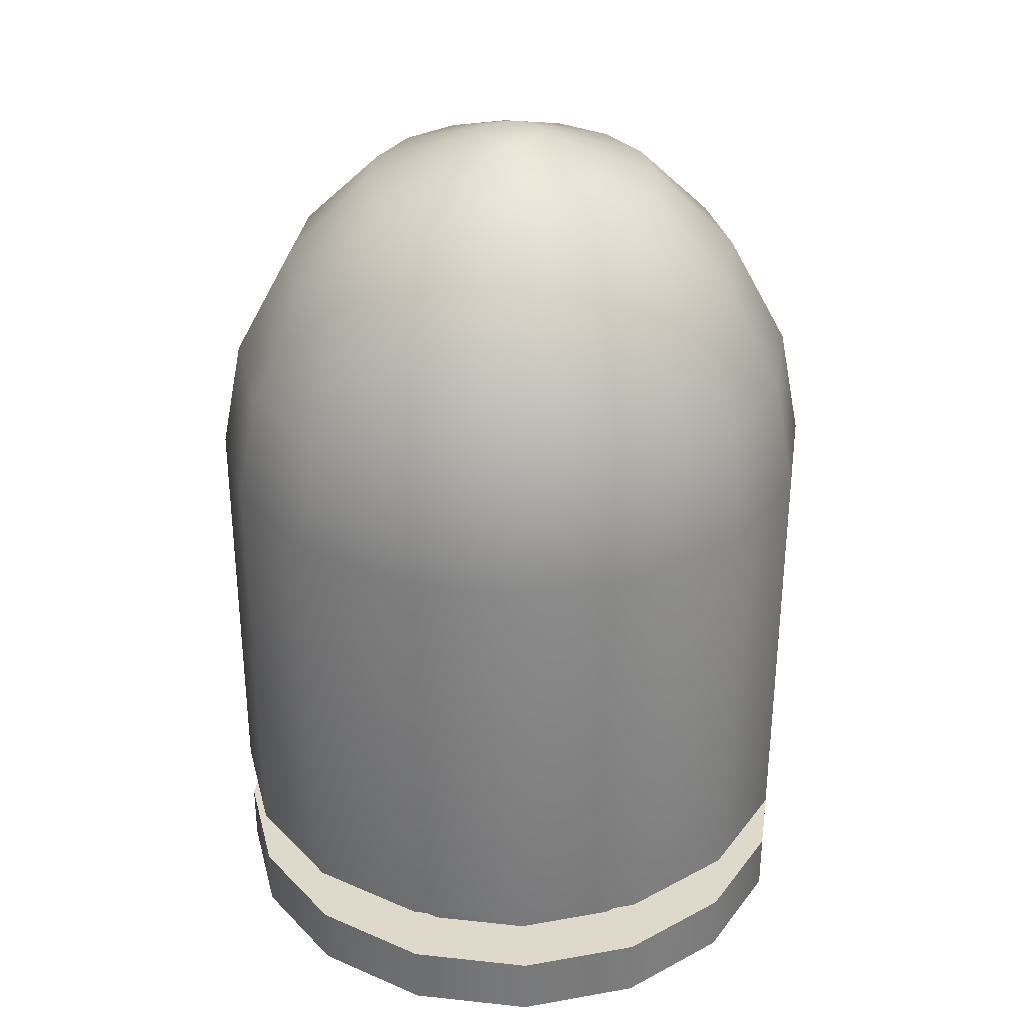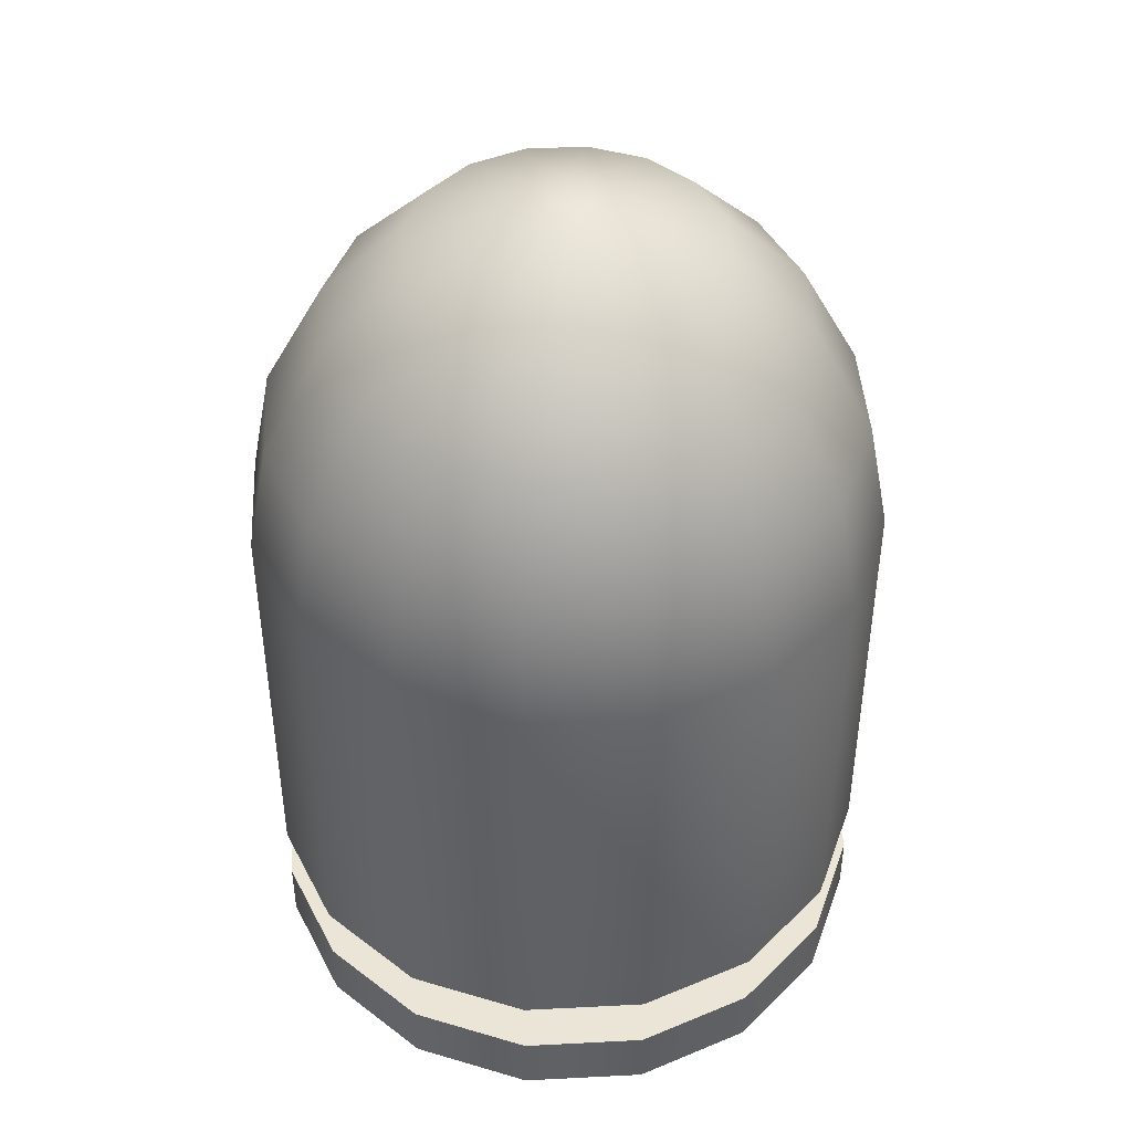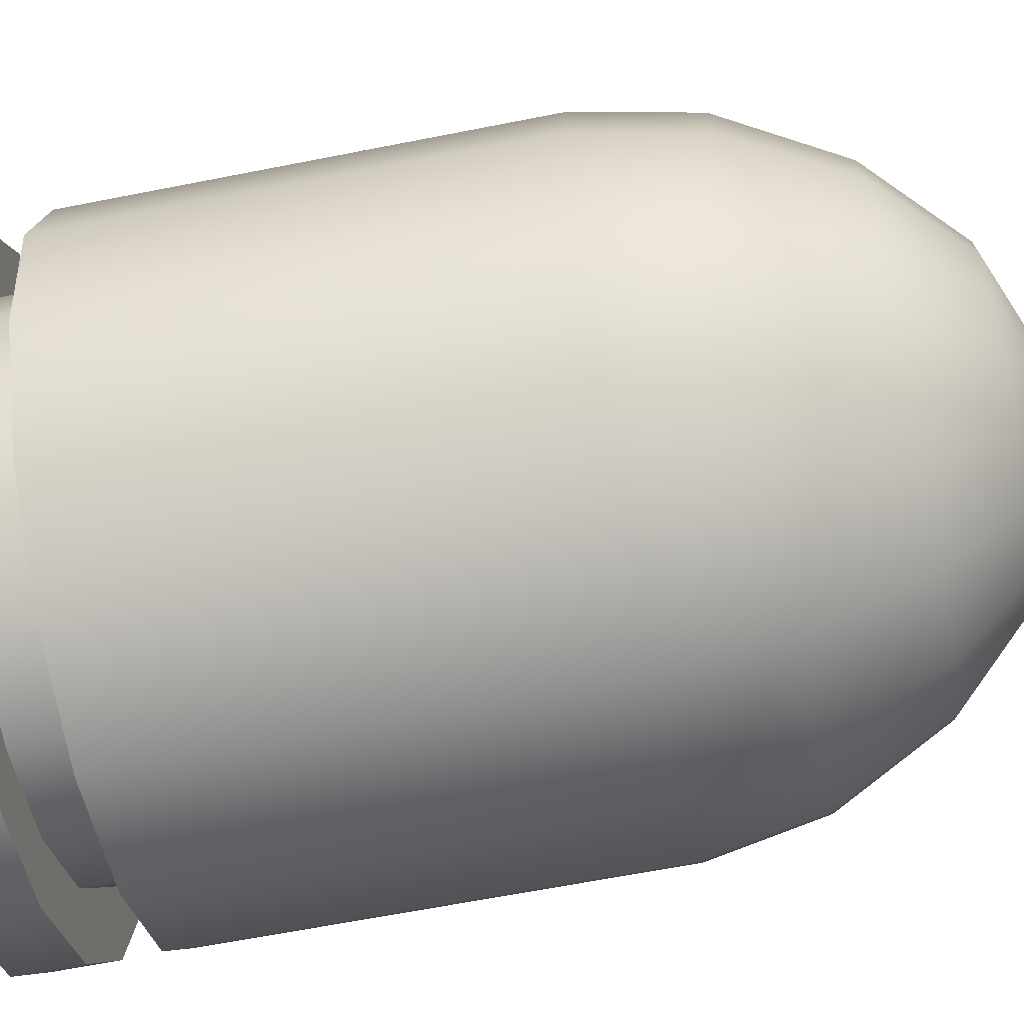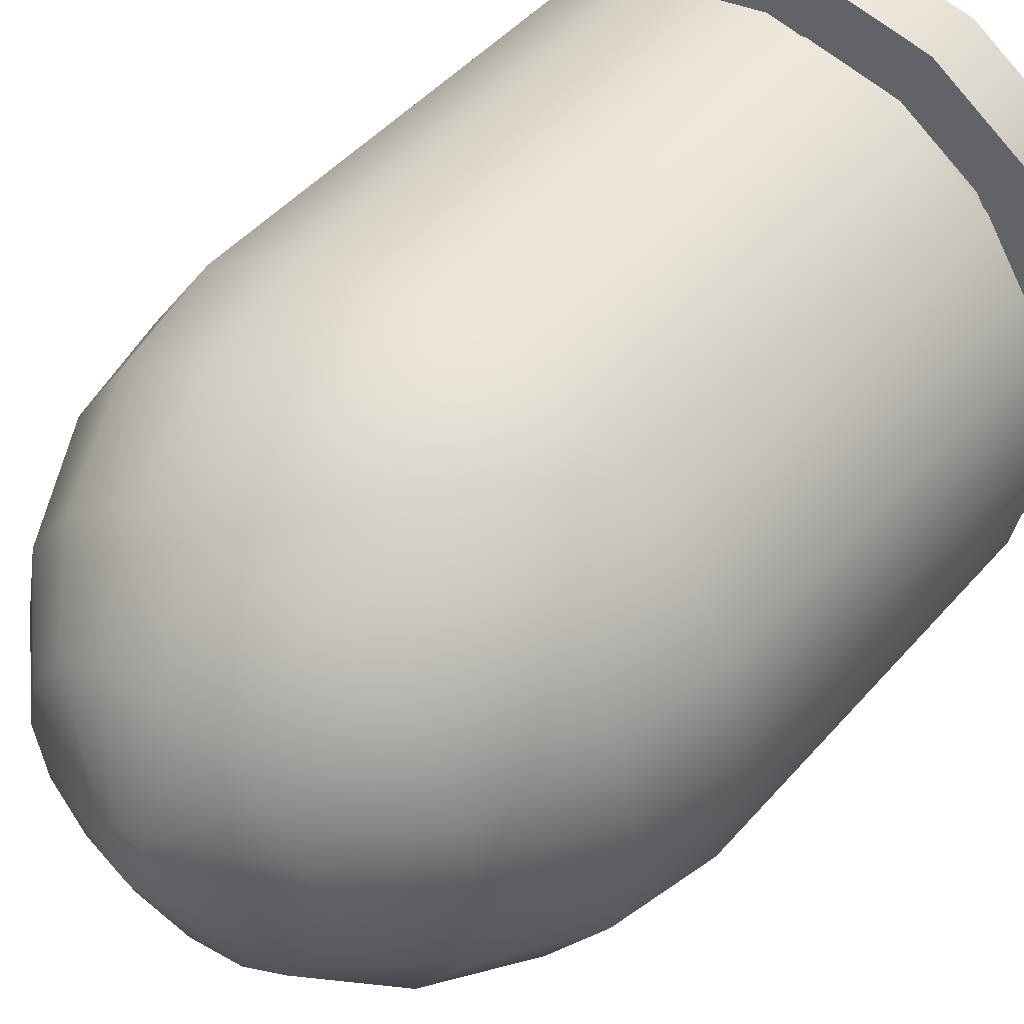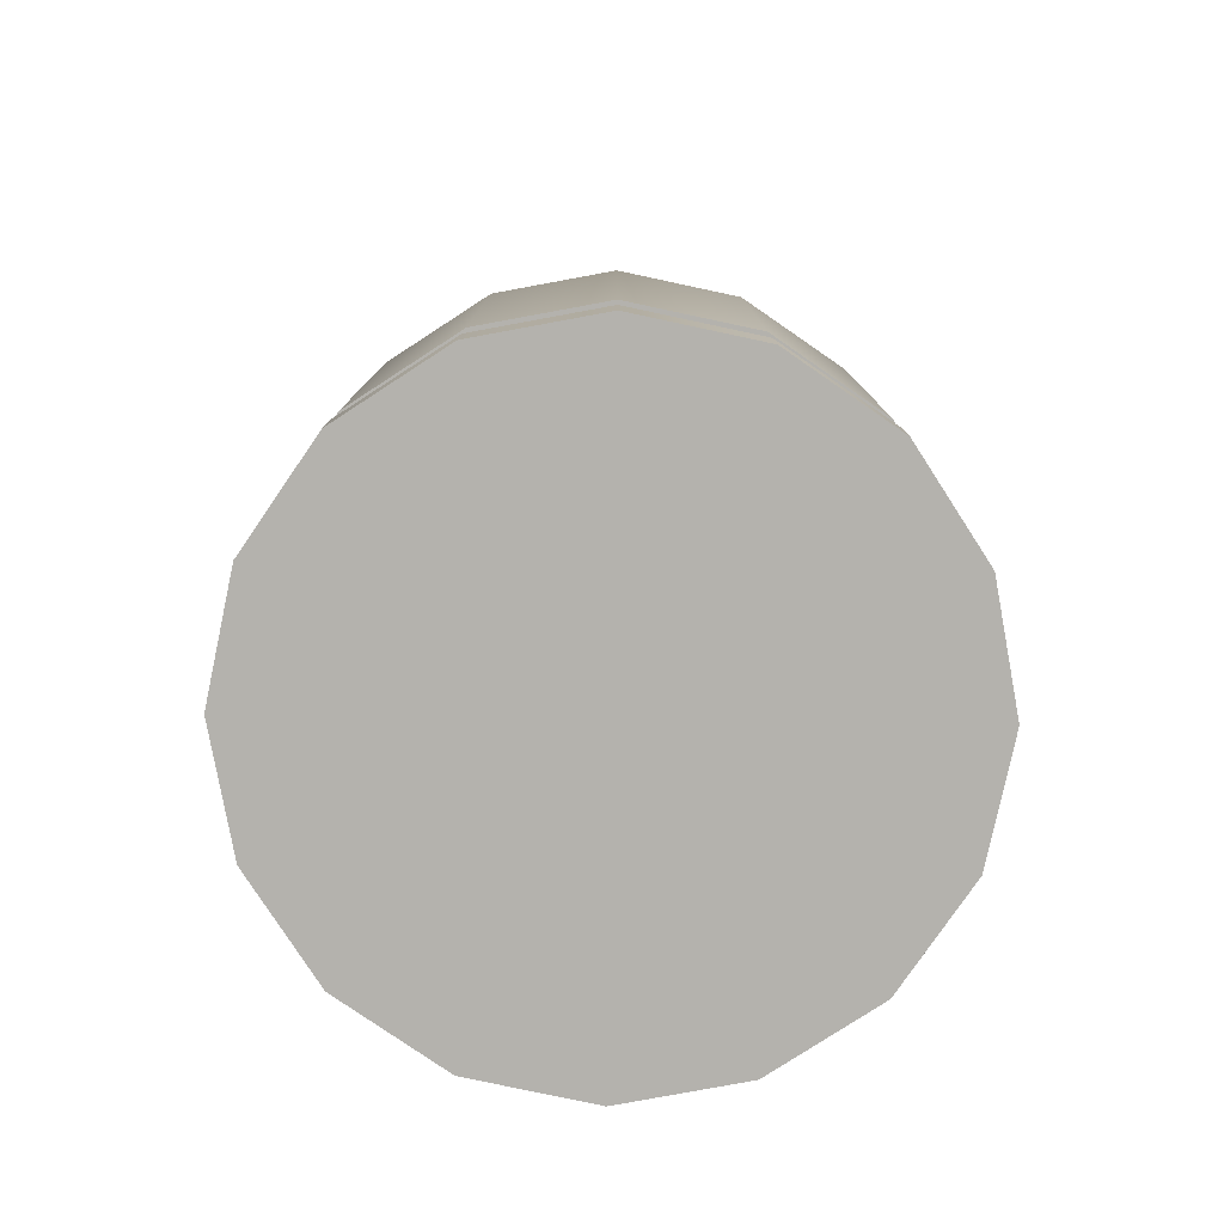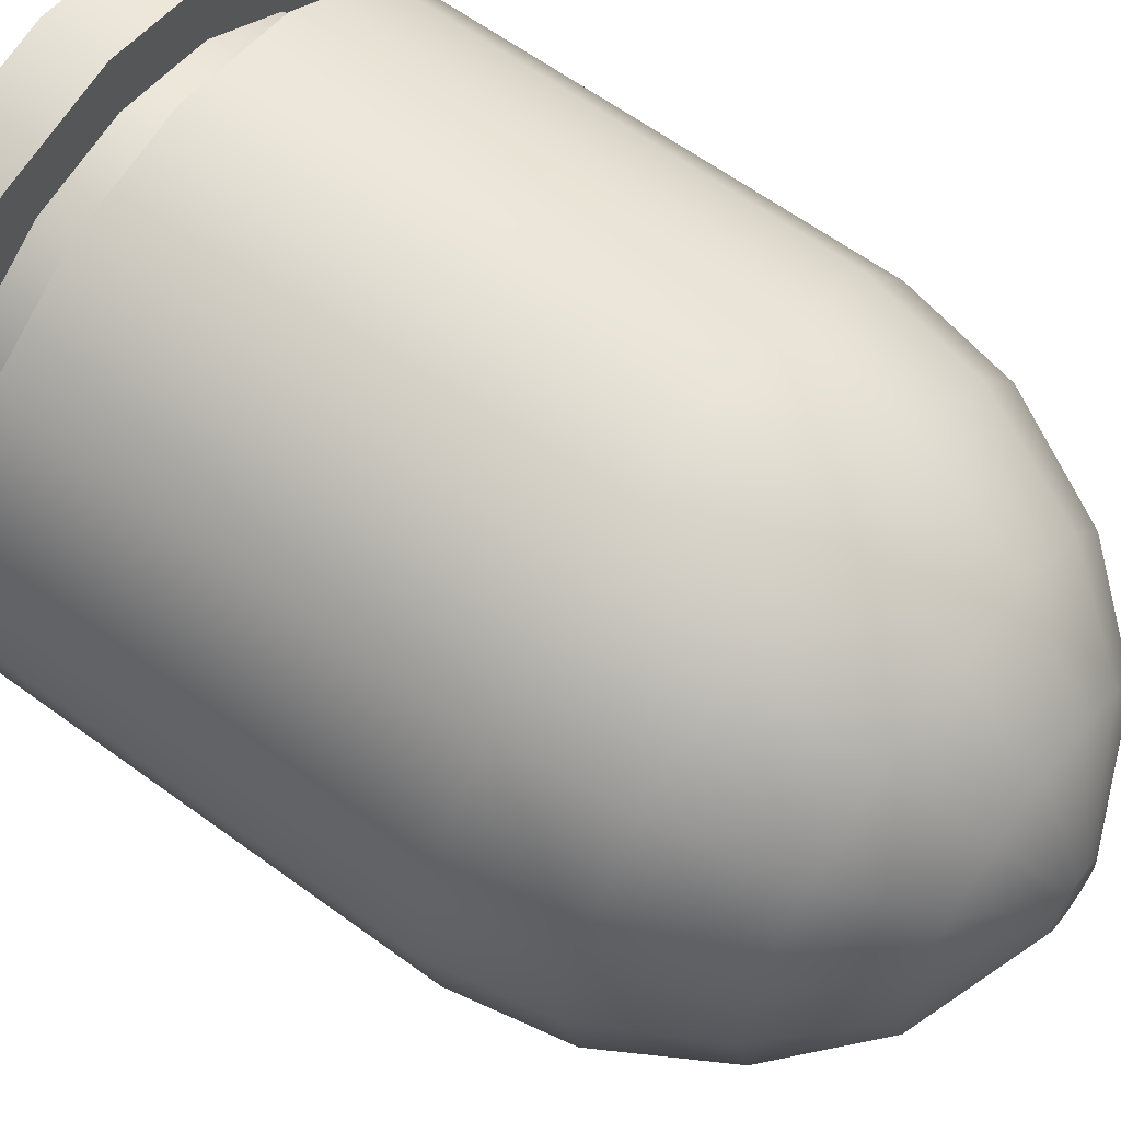
<metadata>
{"format":"obj","ext":"obj","renderer":"f3d","projection":"perspective","resolution":1024,"background":"white","views":[{"elev":32.3,"azim":132.3,"up":"+Y"},{"elev":44.0,"azim":-59.7,"up":"+Y"},{"elev":-63.8,"azim":101.3,"up":"+Z"},{"elev":46.9,"azim":-141.4,"up":"+Z"},{"elev":-79.5,"azim":-113.3,"up":"+Y"},{"elev":63.1,"azim":126.4,"up":"+Z"}]}
</metadata>
<code>
o Circle_Circle.001
v 0 0.4 -1
v -0.3827 0.4 -0.9239
v -0.7071 0.4 -0.7071
v -0.9239 0.4 -0.3827
v -1 0.4 0
v -0.9239 0.4 0.3827
v -0.7071 0.4 0.7071
v -0.3827 0.4 0.9239
v 0 0.4 1
v 0.3827 0.4 0.9239
v 0.7071 0.4 0.7071
v 0.9239 0.4 0.3827
v 1 0.4 -0
v 0.9239 0.4 -0.3827
v 0.7071 0.4 -0.7071
v 0.3827 0.4 -0.9239
v -0.03827 2.9 -0.09239
v 0 2.9 -0.1
v -0.07071 2.9 -0.07071
v -0.09239 2.9 -0.03827
v -0.1 2.9 0
v -0.09239 2.9 0.03827
v -0.07071 2.9 0.07071
v -0.03827 2.9 0.09239
v 0 2.9 0.1
v 0.03827 2.9 0.09239
v 0.07071 2.9 0.07071
v 0.09239 2.9 0.03827
v 0.1 2.9 0
v 0.09239 2.9 -0.03827
v 0.07071 2.9 -0.07071
v 0.03827 2.9 -0.09239
v -0.3827 1.78 -0.9239
v -0.1826 2.749 -0.4409
v -0.3559 2.137 -0.8592
v -0.2826 2.491 -0.6824
v 0 2.749 -0.4772
v 0 1.78 -1
v 0 2.491 -0.7386
v 0 2.137 -0.93
v -0.7071 1.78 -0.7071
v -0.3374 2.749 -0.3374
v -0.6576 2.137 -0.6576
v -0.5223 2.491 -0.5223
v -0.9239 1.78 -0.3827
v -0.4409 2.749 -0.1826
v -0.8592 2.137 -0.3559
v -0.6824 2.491 -0.2826
v -1 1.78 0
v -0.4772 2.749 0
v -0.93 2.137 0
v -0.7386 2.491 0
v -0.9239 1.78 0.3827
v -0.4409 2.749 0.1826
v -0.8592 2.137 0.3559
v -0.6824 2.491 0.2826
v -0.7071 1.78 0.7071
v -0.3374 2.749 0.3374
v -0.6576 2.137 0.6576
v -0.5223 2.491 0.5223
v -0.3827 1.78 0.9239
v -0.1826 2.749 0.4409
v -0.3559 2.137 0.8592
v -0.2826 2.491 0.6824
v 0 1.78 1
v 0 2.749 0.4772
v 0 2.137 0.93
v 0 2.491 0.7386
v 0.3827 1.78 0.9239
v 0.1826 2.749 0.4409
v 0.3559 2.137 0.8592
v 0.2826 2.491 0.6824
v 0.7071 1.78 0.7071
v 0.3374 2.749 0.3374
v 0.6576 2.137 0.6576
v 0.5223 2.491 0.5223
v 0.9239 1.78 0.3827
v 0.4409 2.749 0.1826
v 0.8592 2.137 0.3559
v 0.6824 2.491 0.2826
v 1 1.78 -0
v 0.4772 2.749 -0
v 0.93 2.137 -0
v 0.7386 2.491 -0
v 0.9239 1.78 -0.3827
v 0.4409 2.749 -0.1826
v 0.8592 2.137 -0.3559
v 0.6824 2.491 -0.2826
v 0.7071 1.78 -0.7071
v 0.3374 2.749 -0.3374
v 0.6576 2.137 -0.6576
v 0.5223 2.491 -0.5223
v 0.3827 1.78 -0.9239
v 0.1826 2.749 -0.4409
v 0.3559 2.137 -0.8592
v 0.2826 2.491 -0.6824
v -0.3061 0.4 -0.7391
v -0 0.4 -0.8
v -0.5657 0.4 -0.5657
v -0.7391 0.4 -0.3061
v -0.8 0.4 0
v -0.7391 0.4 0.3061
v -0.5657 0.4 0.5657
v -0.3061 0.4 0.7391
v 0 0.4 0.8
v 0.3061 0.4 0.7391
v 0.5657 0.4 0.5657
v 0.7391 0.4 0.3061
v 0.8 0.4 -0
v 0.7391 0.4 -0.3061
v 0.5657 0.4 -0.5657
v 0.3061 0.4 -0.7391
v -0.3061 0.2 -0.7391
v -0.5657 0.2 -0.5657
v -0.7391 0.2 -0.3061
v -0.8 0.2 0
v -0.7391 0.2 0.3061
v -0.5657 0.2 0.5657
v -0.3061 0.2 0.7391
v 0 0.2 0.8
v 0.3061 0.2 0.7391
v 0.5657 0.2 0.5657
v 0.7391 0.2 0.3061
v 0.8 0.2 -0
v 0.5657 0.2 -0.5657
v 0.3061 0.2 -0.7391
v 0 0 -1
v -0.3827 0 -0.9239
v -0.7071 0 -0.7071
v -0.9239 0 -0.3827
v -1 0 0
v -0.9239 0 0.3827
v -0.7071 0 0.7071
v -0.3827 0 0.9239
v 0 0 1
v 0.3827 0 0.9239
v 0.7071 0 0.7071
v 0.9239 0 0.3827
v 1 0 -0
v 0.9239 0 -0.3827
v 0.7071 0 -0.7071
v 0.3827 0 -0.9239
v -0.3061 0 -0.7391
v -0 0 -0.8
v -0.5657 0 -0.5657
v -0.7391 0 -0.3061
v -0.8 0 0
v -0.7391 0 0.3061
v -0.5657 0 0.5657
v -0.3061 0 0.7391
v 0 0 0.8
v 0.3061 0 0.7391
v 0.5657 0 0.5657
v 0.7391 0 0.3061
v 0.8 0 -0
v 0.7391 0 -0.3061
v 0.5657 0 -0.5657
v 0.3061 0 -0.7391
v 0 0.2 -1
v -0.3827 0.2 -0.9239
v -0.7071 0.2 -0.7071
v -0.9239 0.2 -0.3827
v -1 0.2 0
v -0.9239 0.2 0.3827
v -0.7071 0.2 0.7071
v -0.3827 0.2 0.9239
v 0 0.2 1
v 0.3827 0.2 0.9239
v 0.7071 0.2 0.7071
v 0.9239 0.2 0.3827
v 1 0.2 -0
v 0.9239 0.2 -0.3827
v 0.7071 0.2 -0.7071
v 0.3827 0.2 -0.9239
v -0 0.2 -0.8
v 0.7391 0.2 -0.3061
f 14 13 109 110
f 82 86 30 29
f 58 62 24 23
f 90 94 32 31
f 62 66 25 24
f 66 70 26 25
f 34 42 19 17
f 42 46 20 19
f 70 74 27 26
f 94 37 18 32
f 74 78 28 27
f 46 50 21 20
f 12 13 81 77
f 50 54 22 21
f 78 82 29 28
f 54 58 23 22
f 86 90 31 30
f 17 19 20 21 22 23 24 25 26 27 28 29 30 31 32 18
f 5 6 53 49
f 13 14 85 81
f 6 7 57 53
f 14 15 89 85
f 7 8 61 57
f 15 16 93 89
f 8 9 65 61
f 1 2 33 38
f 16 1 38 93
f 9 10 69 65
f 2 3 41 33
f 10 11 73 69
f 3 4 45 41
f 11 12 77 73
f 4 5 49 45
f 34 37 39 36
f 36 39 40 35
f 35 40 38 33
f 42 34 36 44
f 44 36 35 43
f 43 35 33 41
f 46 42 44 48
f 48 44 43 47
f 47 43 41 45
f 50 46 48 52
f 52 48 47 51
f 51 47 45 49
f 54 50 52 56
f 56 52 51 55
f 55 51 49 53
f 58 54 56 60
f 60 56 55 59
f 59 55 53 57
f 62 58 60 64
f 64 60 59 63
f 63 59 57 61
f 66 62 64 68
f 68 64 63 67
f 67 63 61 65
f 70 66 68 72
f 72 68 67 71
f 71 67 65 69
f 74 70 72 76
f 76 72 71 75
f 75 71 69 73
f 78 74 76 80
f 80 76 75 79
f 79 75 73 77
f 82 78 80 84
f 84 80 79 83
f 83 79 77 81
f 86 82 84 88
f 88 84 83 87
f 87 83 81 85
f 90 86 88 92
f 92 88 87 91
f 91 87 85 89
f 94 90 92 96
f 96 92 91 95
f 95 91 89 93
f 37 94 96 39
f 39 96 95 40
f 40 95 93 38
f 37 34 17 18
f 112 111 125 126
f 7 6 102 103
f 15 14 110 111
f 8 7 103 104
f 16 15 111 112
f 9 8 104 105
f 2 1 98 97
f 1 16 112 98
f 10 9 105 106
f 3 2 97 99
f 11 10 106 107
f 4 3 99 100
f 12 11 107 108
f 5 4 100 101
f 13 12 108 109
f 6 5 101 102
f 113 114 115 116 117 118 119 120 121 122 123 124 176 125 126 175
f 105 104 119 120
f 97 98 175 113
f 98 112 126 175
f 106 105 120 121
f 99 97 113 114
f 107 106 121 122
f 100 99 114 115
f 108 107 122 123
f 101 100 115 116
f 109 108 123 124
f 102 101 116 117
f 110 109 124 176
f 103 102 117 118
f 111 110 176 125
f 104 103 118 119
f 140 139 155 156
f 133 132 148 149
f 141 140 156 157
f 134 133 149 150
f 142 141 157 158
f 135 134 150 151
f 128 127 144 143
f 127 142 158 144
f 136 135 151 152
f 129 128 143 145
f 137 136 152 153
f 130 129 145 146
f 138 137 153 154
f 131 130 146 147
f 139 138 154 155
f 132 131 147 148
f 172 176 124 171
f 165 118 117 164
f 173 125 176 172
f 166 119 118 165
f 174 126 125 173
f 167 120 119 166
f 160 113 175 159
f 159 175 126 174
f 168 121 120 167
f 161 114 113 160
f 169 122 121 168
f 162 115 114 161
f 170 123 122 169
f 163 116 115 162
f 171 124 123 170
f 164 117 116 163
f 159 174 142 127
f 174 173 141 142
f 173 172 140 141
f 172 171 139 140
f 171 170 138 139
f 170 169 137 138
f 169 168 136 137
f 168 167 135 136
f 167 166 134 135
f 166 165 133 134
f 165 164 132 133
f 164 163 131 132
f 163 162 130 131
f 162 161 129 130
f 161 160 128 129
f 160 159 127 128
f 143 144 158 157 156 155 154 153 152 151 150 149 148 147 146 145

</code>
